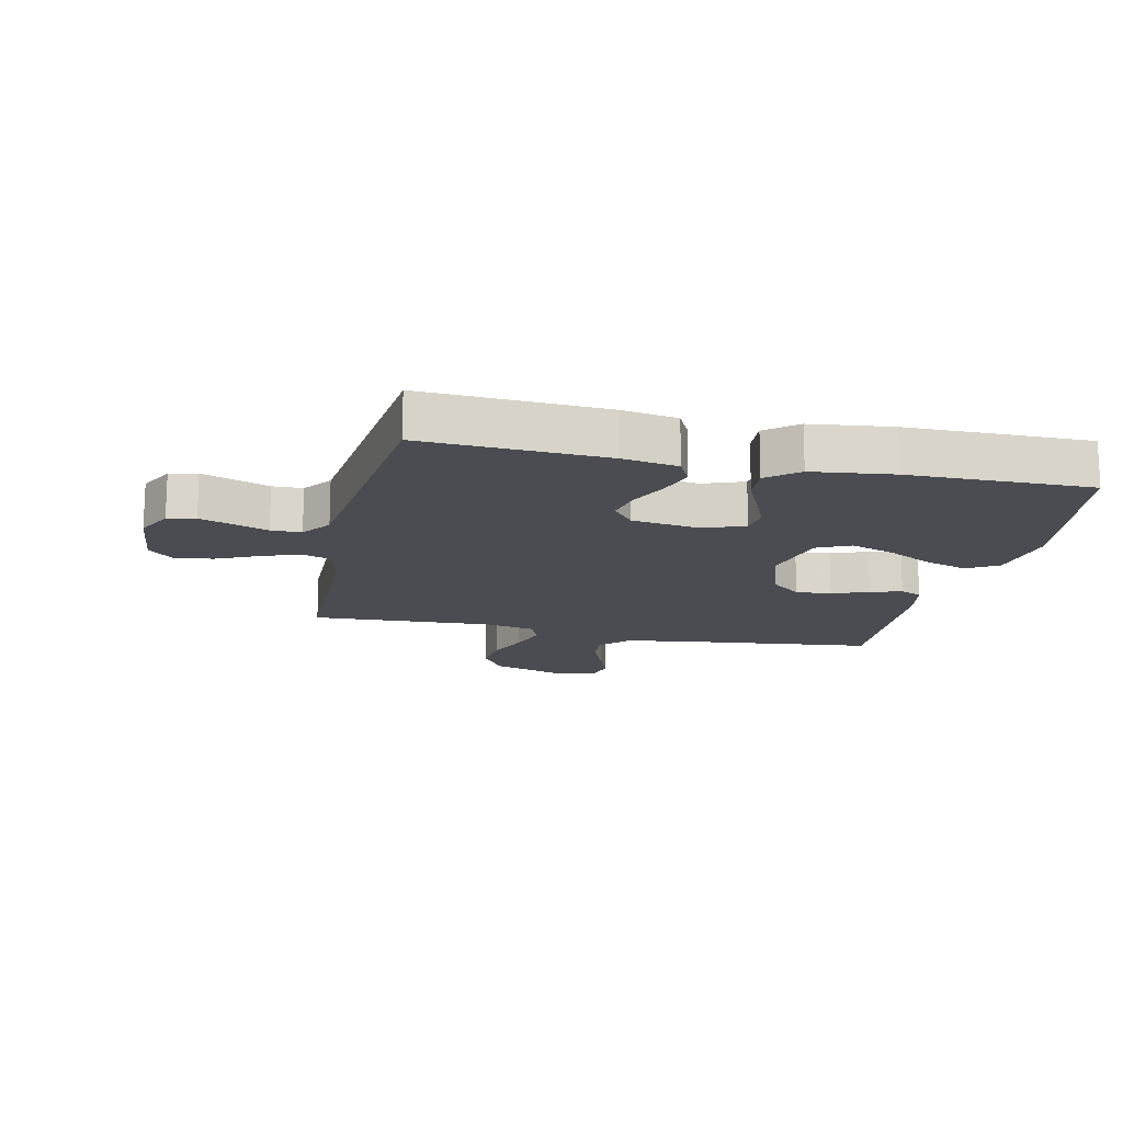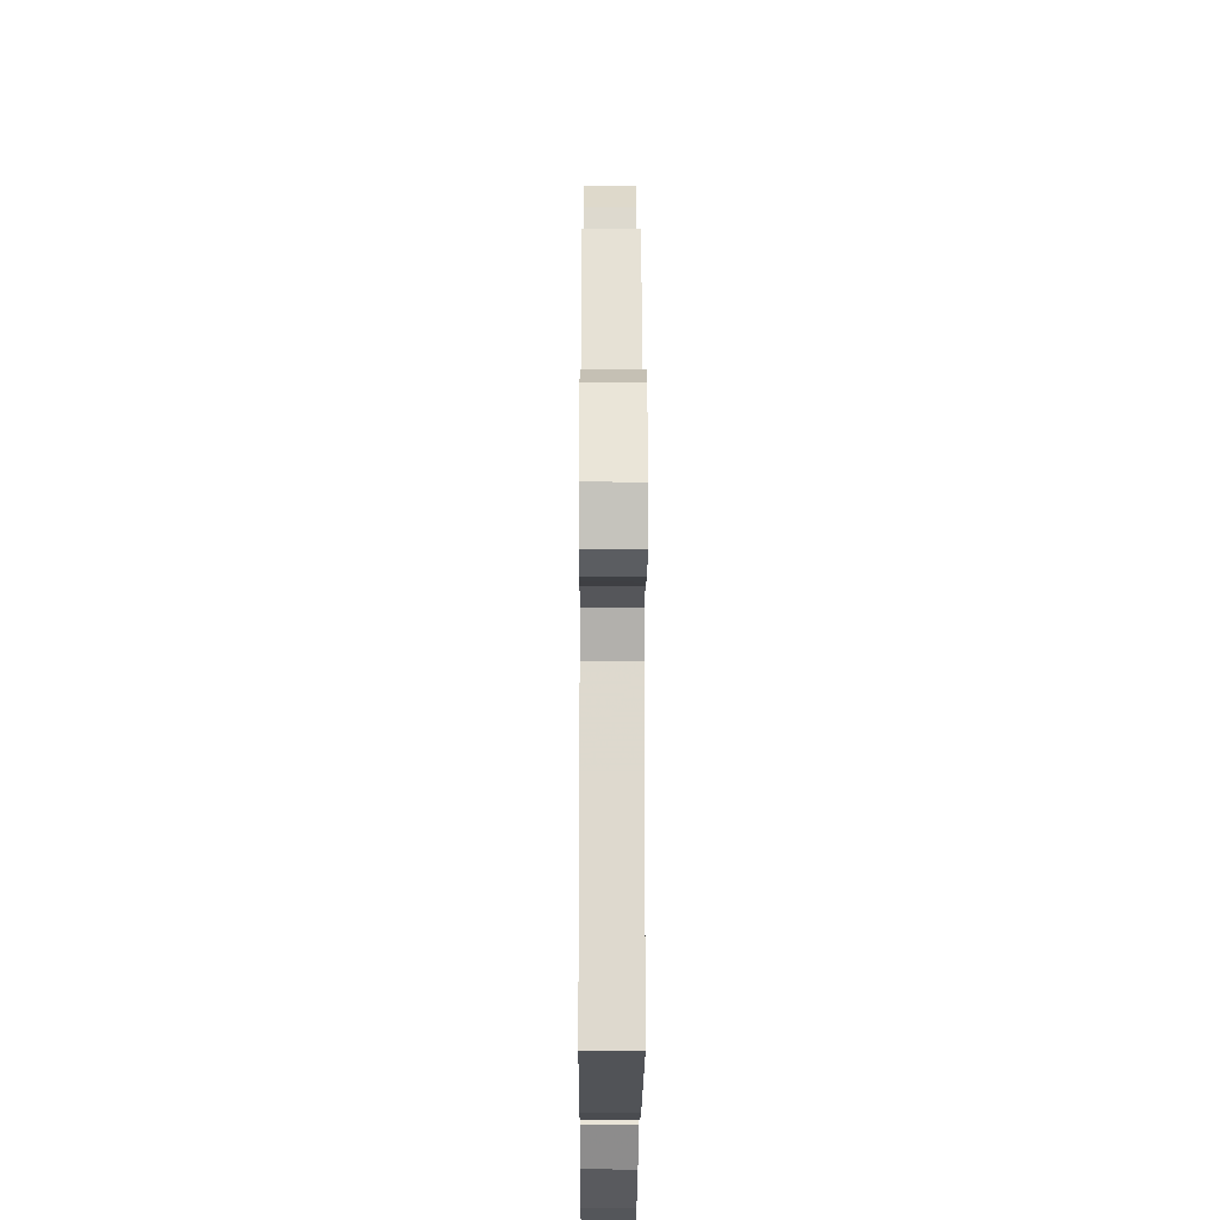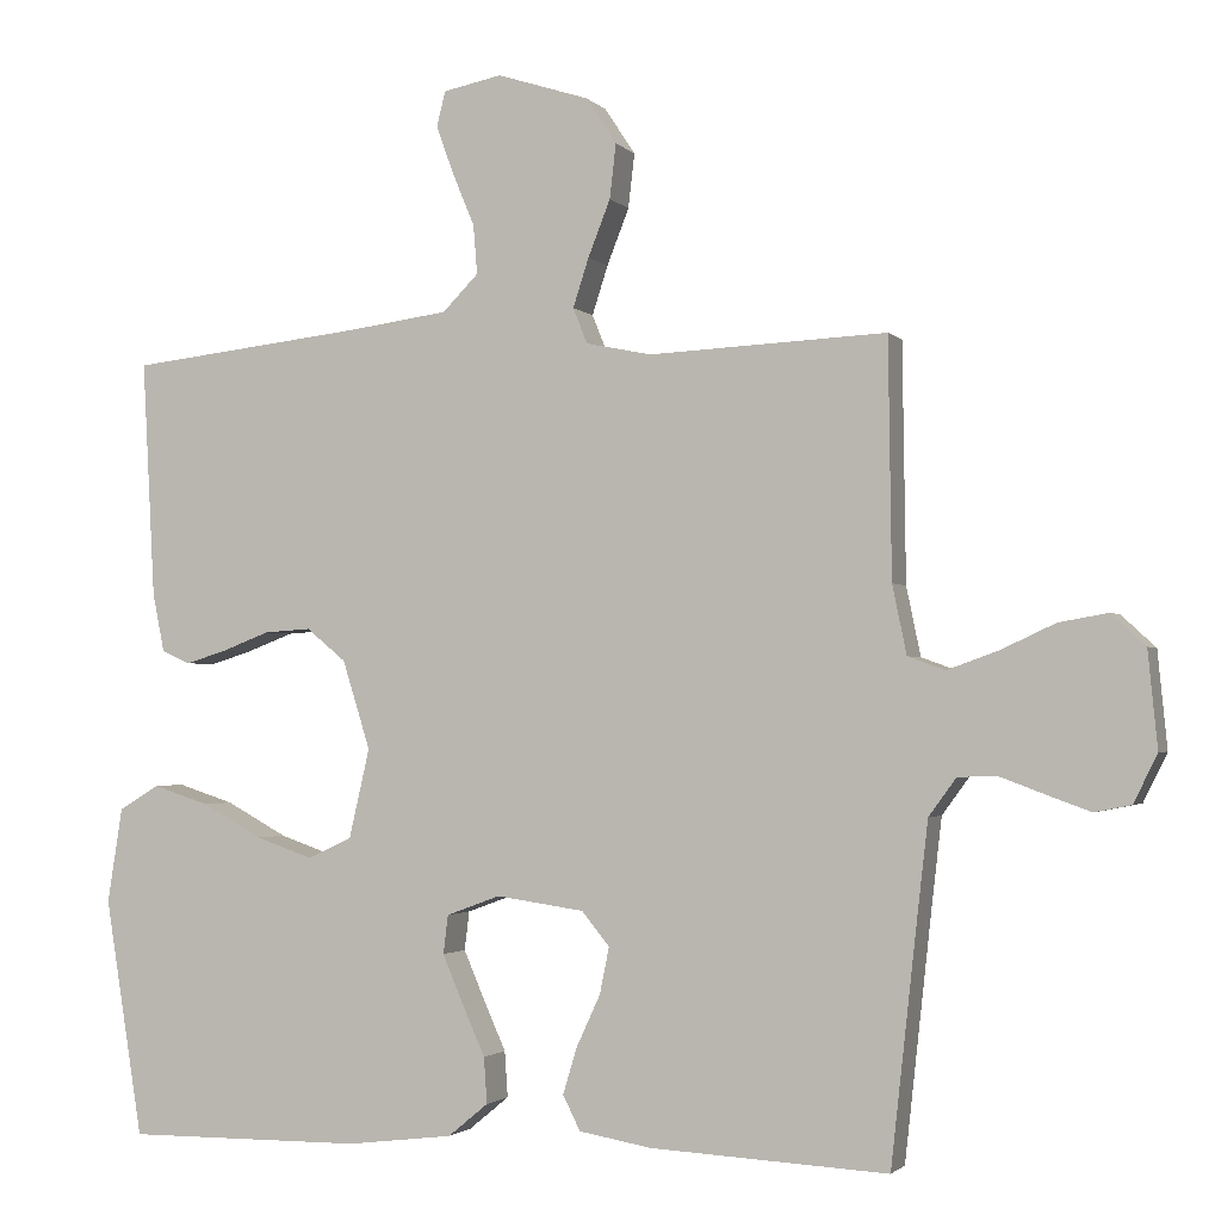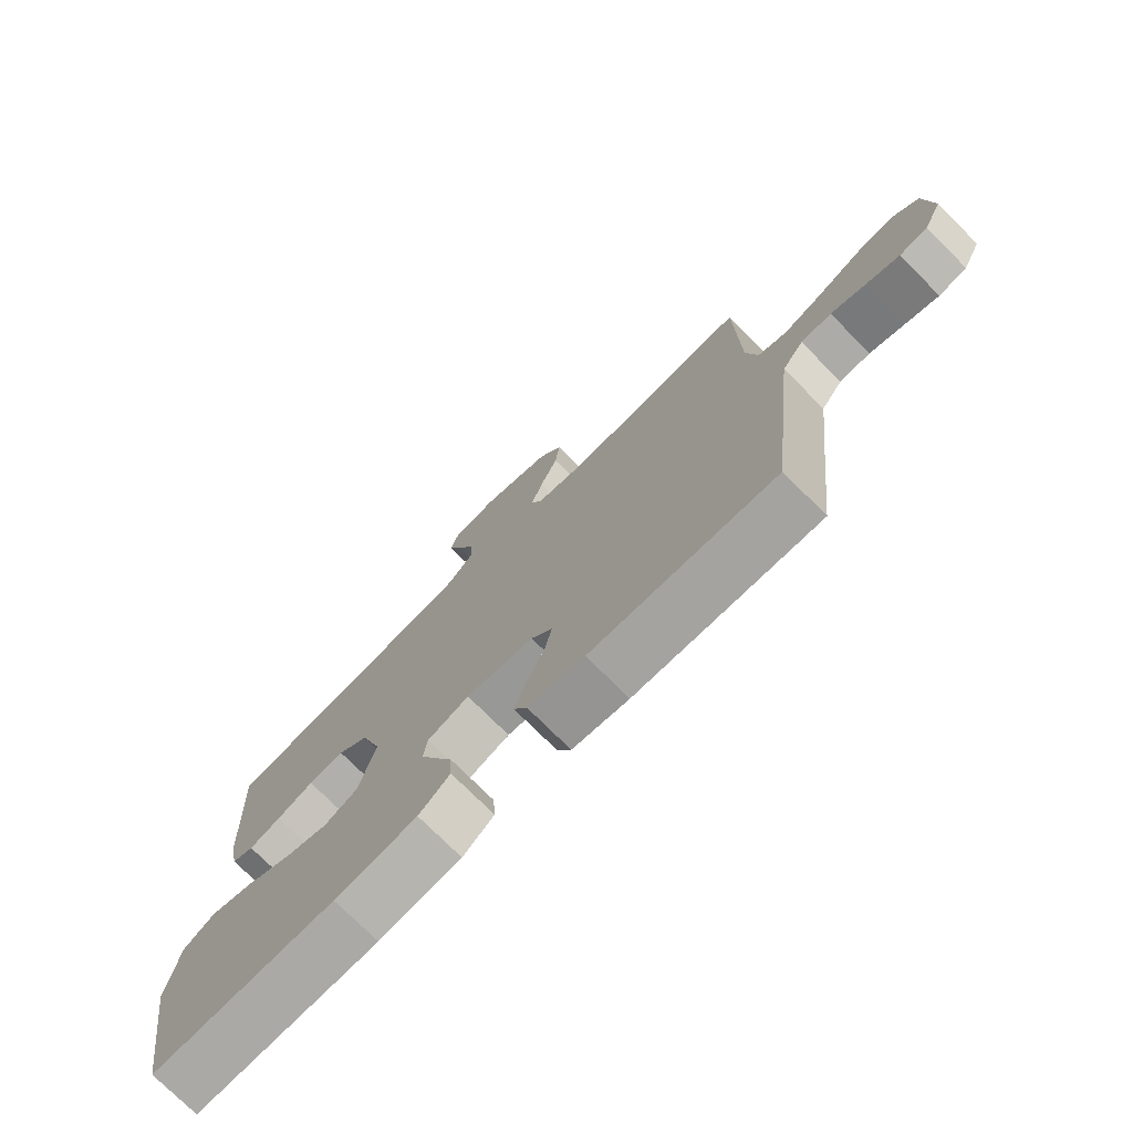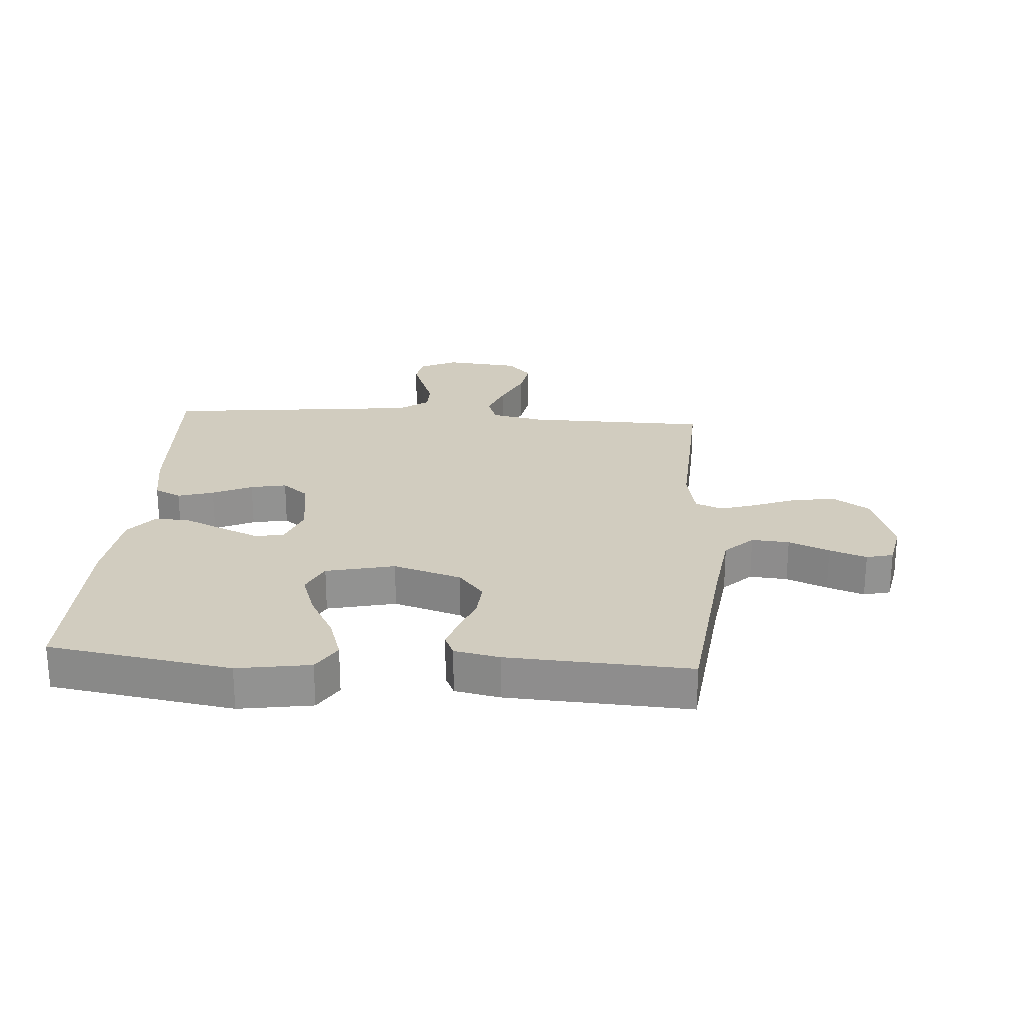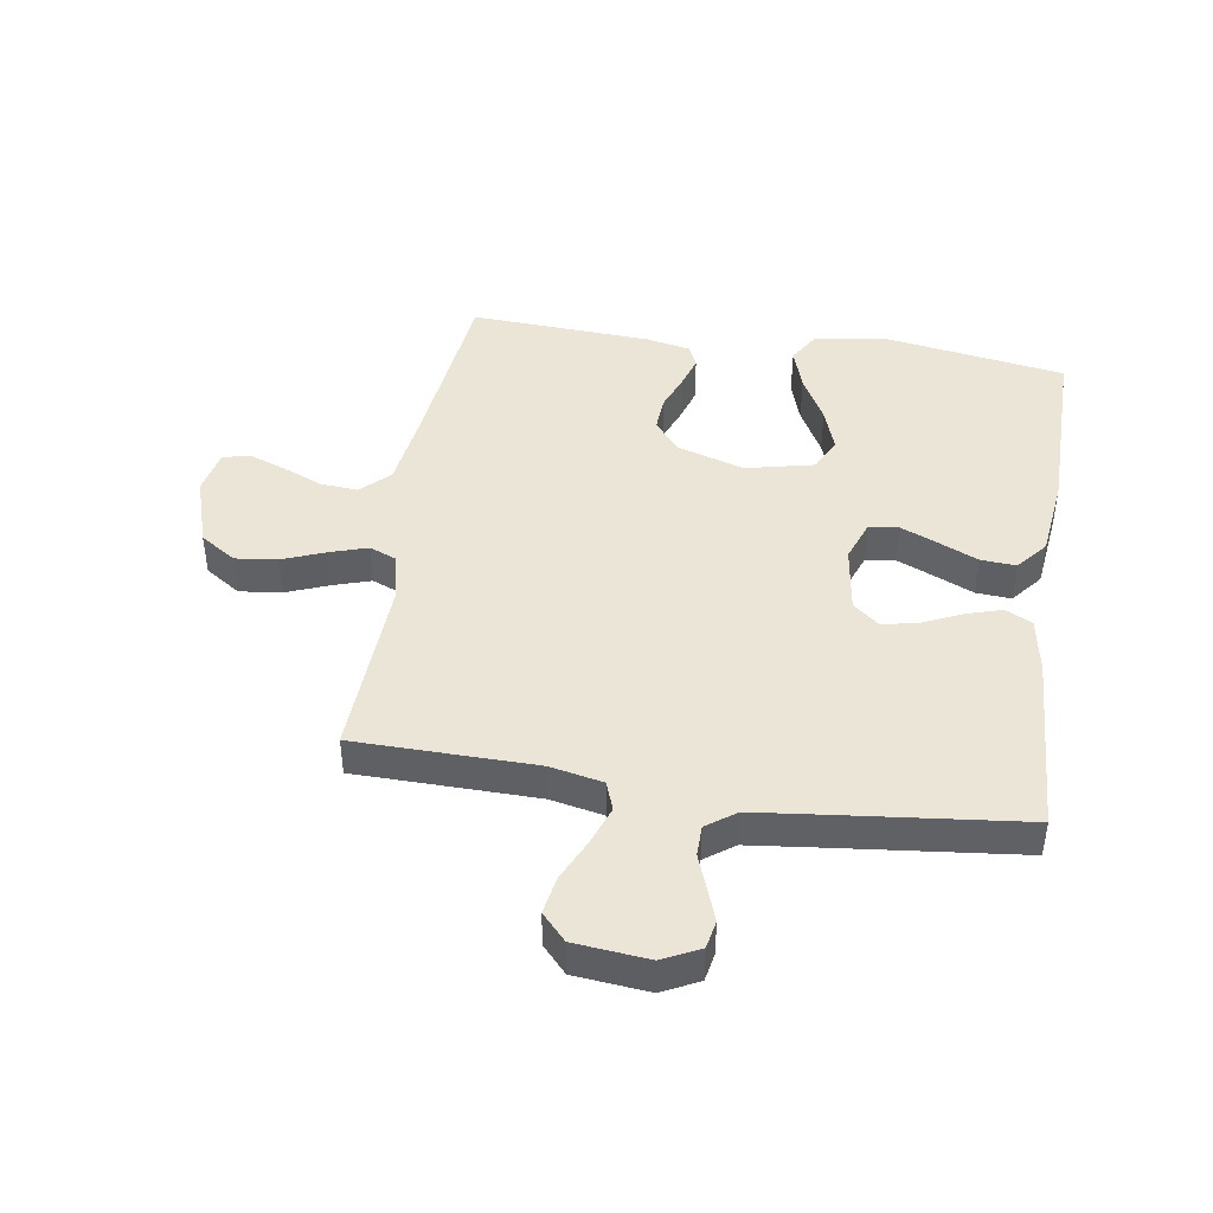
<metadata>
{"format":"obj","ext":"obj","renderer":"f3d","projection":"perspective","resolution":1024,"background":"white","views":[{"elev":-15.4,"azim":167.6,"up":"+Y"},{"elev":-24.8,"azim":89.7,"up":"+Z"},{"elev":-2.0,"azim":19.6,"up":"+Z"},{"elev":-75.3,"azim":45.0,"up":"+Z"},{"elev":24.1,"azim":-85.9,"up":"+Y"},{"elev":44.0,"azim":98.9,"up":"+Y"}]}
</metadata>
<code>
v 0.5 0.07 -0.5
v 0.2 0.07 -0.484
v 0.108 0.07 -0.468
v 0.086 0.07 -0.424
v 0.104 0.07 -0.365
v 0.134 0.07 -0.3
v 0.146 0.07 -0.241
v 0.111 0.07 -0.198
v 0 0.07 -0.182
v -0.068 0.07 -0.207
v -0.074 0.07 -0.256
v -0.048 0.07 -0.317
v -0.019 0.07 -0.382
v -0.015 0.07 -0.44
v -0.066 0.07 -0.482
v -0.2 0.07 -0.498
v -0.5 0.07 -0.5
v -0.548 0.07 -0.2
v -0.529 0.07 -0.08
v -0.478 0.07 -0.049
v -0.407 0.07 -0.072
v -0.33 0.07 -0.114
v -0.258 0.07 -0.139
v -0.203 0.07 -0.113
v -0.177 0.07 0
v -0.212 0.07 0.112
v -0.262 0.07 0.153
v -0.321 0.07 0.149
v -0.381 0.07 0.126
v -0.433 0.07 0.11
v -0.469 0.07 0.126
v -0.484 0.07 0.2
v -0.5 0.07 0.5
v -0.2 0.07 0.534
v -0.075 0.07 0.551
v -0.03 0.07 0.597
v -0.035 0.07 0.659
v -0.063 0.07 0.726
v -0.085 0.07 0.787
v -0.074 0.07 0.831
v 0 0.07 0.846
v 0.116 0.07 0.809
v 0.155 0.07 0.75
v 0.147 0.07 0.681
v 0.119 0.07 0.61
v 0.099 0.07 0.548
v 0.117 0.07 0.503
v 0.2 0.07 0.486
v 0.5 0.07 0.5
v 0.504 0.07 0.2
v 0.522 0.07 0.113
v 0.569 0.07 0.096
v 0.633 0.07 0.119
v 0.702 0.07 0.151
v 0.764 0.07 0.162
v 0.807 0.07 0.122
v 0.819 0.07 0
v 0.789 0.07 -0.061
v 0.743 0.07 -0.07
v 0.688 0.07 -0.05
v 0.632 0.07 -0.029
v 0.582 0.07 -0.03
v 0.547 0.07 -0.078
v 0.533 0.07 -0.2
v 0.5 0 -0.5
v 0.2 0 -0.484
v 0.108 0 -0.468
v 0.086 0 -0.424
v 0.104 0 -0.365
v 0.134 0 -0.3
v 0.146 0 -0.241
v 0.111 0 -0.198
v 0 0 -0.182
v -0.068 0 -0.207
v -0.074 0 -0.256
v -0.048 0 -0.317
v -0.019 0 -0.382
v -0.015 0 -0.44
v -0.066 0 -0.482
v -0.2 0 -0.498
v -0.5 0 -0.5
v -0.548 0 -0.2
v -0.529 0 -0.08
v -0.478 0 -0.049
v -0.407 0 -0.072
v -0.33 0 -0.114
v -0.258 0 -0.139
v -0.203 0 -0.113
v -0.177 0 0
v -0.212 0 0.112
v -0.262 0 0.153
v -0.321 0 0.149
v -0.381 0 0.126
v -0.433 0 0.11
v -0.469 0 0.126
v -0.484 0 0.2
v -0.5 0 0.5
v -0.2 0 0.534
v -0.075 0 0.551
v -0.03 0 0.597
v -0.035 0 0.659
v -0.063 0 0.726
v -0.085 0 0.787
v -0.074 0 0.831
v 0 0 0.846
v 0.116 0 0.809
v 0.155 0 0.75
v 0.147 0 0.681
v 0.119 0 0.61
v 0.099 0 0.548
v 0.117 0 0.503
v 0.2 0 0.486
v 0.5 0 0.5
v 0.504 0 0.2
v 0.522 0 0.113
v 0.569 0 0.096
v 0.633 0 0.119
v 0.702 0 0.151
v 0.764 0 0.162
v 0.807 0 0.122
v 0.819 0 0
v 0.789 0 -0.061
v 0.743 0 -0.07
v 0.688 0 -0.05
v 0.632 0 -0.029
v 0.582 0 -0.03
v 0.547 0 -0.078
v 0.533 0 -0.2
f 58 59 60 61
f 56 57 58 61
f 56 61 62
f 53 54 55 56
f 52 53 56 62
f 51 52 62 63
f 48 49 50
f 47 48 50 51
f 42 43 44 45
f 42 45 46
f 41 42 46
f 40 41 46
f 37 38 39 40
f 37 40 46 47
f 31 32 33 34
f 31 34 35
f 28 29 30 31
f 28 31 35 36
f 19 20 21 22
f 19 22 23
f 18 19 23
f 17 18 23
f 16 17 23 24
f 12 13 14 15
f 11 12 15 16
f 10 11 16 24
f 3 4 5 6
f 3 6 7
f 64 1 2 3
f 64 3 7
f 47 51 63 64
f 36 37 47 64
f 36 64 7 8
f 27 28 36
f 26 27 36
f 25 26 36 8
f 9 10 24 25
f 8 9 25
f 125 124 123 122
f 125 122 121 120
f 126 125 120
f 120 119 118 117
f 126 120 117 116
f 127 126 116 115
f 114 113 112
f 115 114 112 111
f 109 108 107 106
f 110 109 106
f 110 106 105
f 110 105 104
f 104 103 102 101
f 111 110 104 101
f 98 97 96 95
f 99 98 95
f 95 94 93 92
f 100 99 95 92
f 86 85 84 83
f 87 86 83
f 87 83 82
f 87 82 81
f 88 87 81 80
f 79 78 77 76
f 80 79 76 75
f 88 80 75 74
f 70 69 68 67
f 71 70 67
f 67 66 65 128
f 71 67 128
f 128 127 115 111
f 128 111 101 100
f 72 71 128 100
f 100 92 91
f 100 91 90
f 72 100 90 89
f 89 88 74 73
f 89 73 72
f 1 65 66 2
f 2 66 67 3
f 3 67 68 4
f 4 68 69 5
f 5 69 70 6
f 6 70 71 7
f 7 71 72 8
f 8 72 73 9
f 9 73 74 10
f 10 74 75 11
f 11 75 76 12
f 12 76 77 13
f 13 77 78 14
f 14 78 79 15
f 15 79 80 16
f 16 80 81 17
f 17 81 82 18
f 18 82 83 19
f 19 83 84 20
f 20 84 85 21
f 21 85 86 22
f 22 86 87 23
f 23 87 88 24
f 24 88 89 25
f 25 89 90 26
f 26 90 91 27
f 27 91 92 28
f 28 92 93 29
f 29 93 94 30
f 30 94 95 31
f 31 95 96 32
f 32 96 97 33
f 33 97 98 34
f 34 98 99 35
f 35 99 100 36
f 36 100 101 37
f 37 101 102 38
f 38 102 103 39
f 39 103 104 40
f 40 104 105 41
f 41 105 106 42
f 42 106 107 43
f 43 107 108 44
f 44 108 109 45
f 45 109 110 46
f 46 110 111 47
f 47 111 112 48
f 48 112 113 49
f 49 113 114 50
f 50 114 115 51
f 51 115 116 52
f 52 116 117 53
f 53 117 118 54
f 54 118 119 55
f 55 119 120 56
f 56 120 121 57
f 57 121 122 58
f 58 122 123 59
f 59 123 124 60
f 60 124 125 61
f 61 125 126 62
f 62 126 127 63
f 63 127 128 64
f 64 128 65 1

</code>
